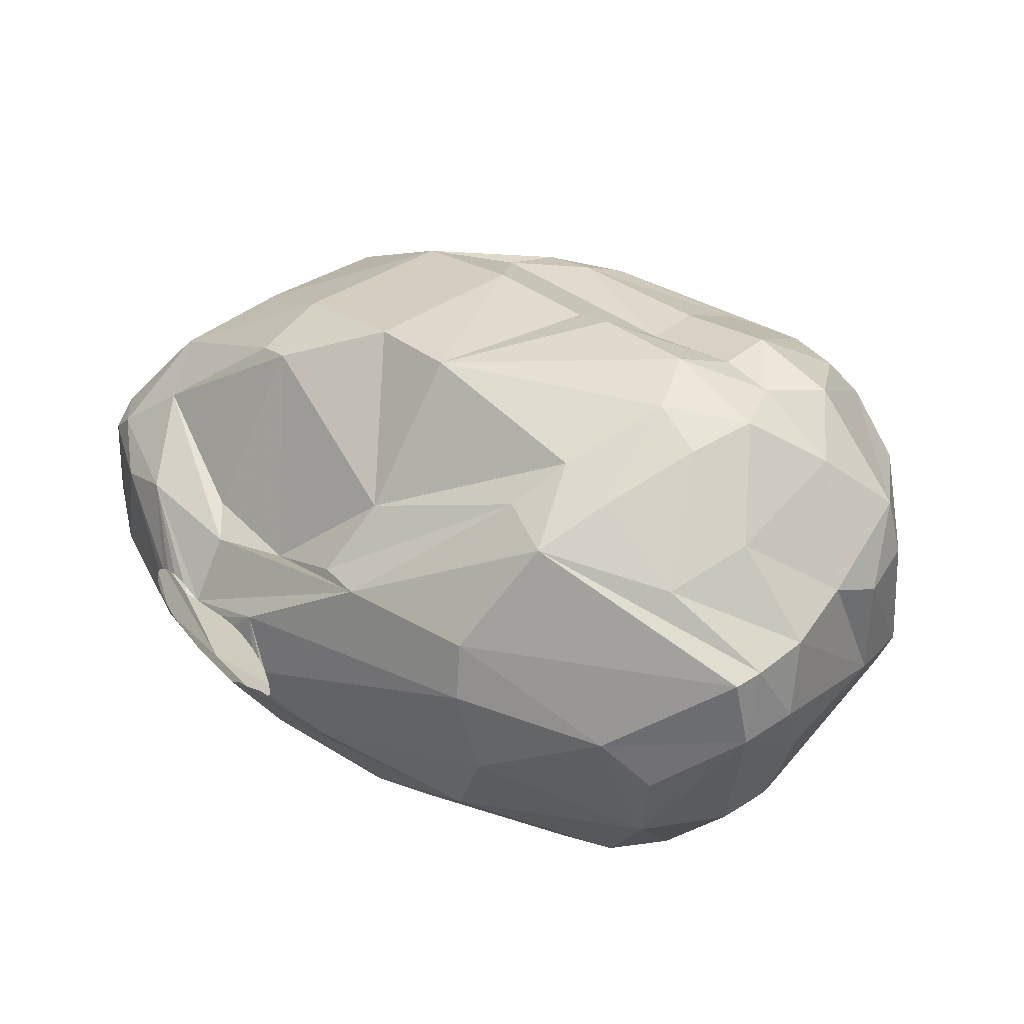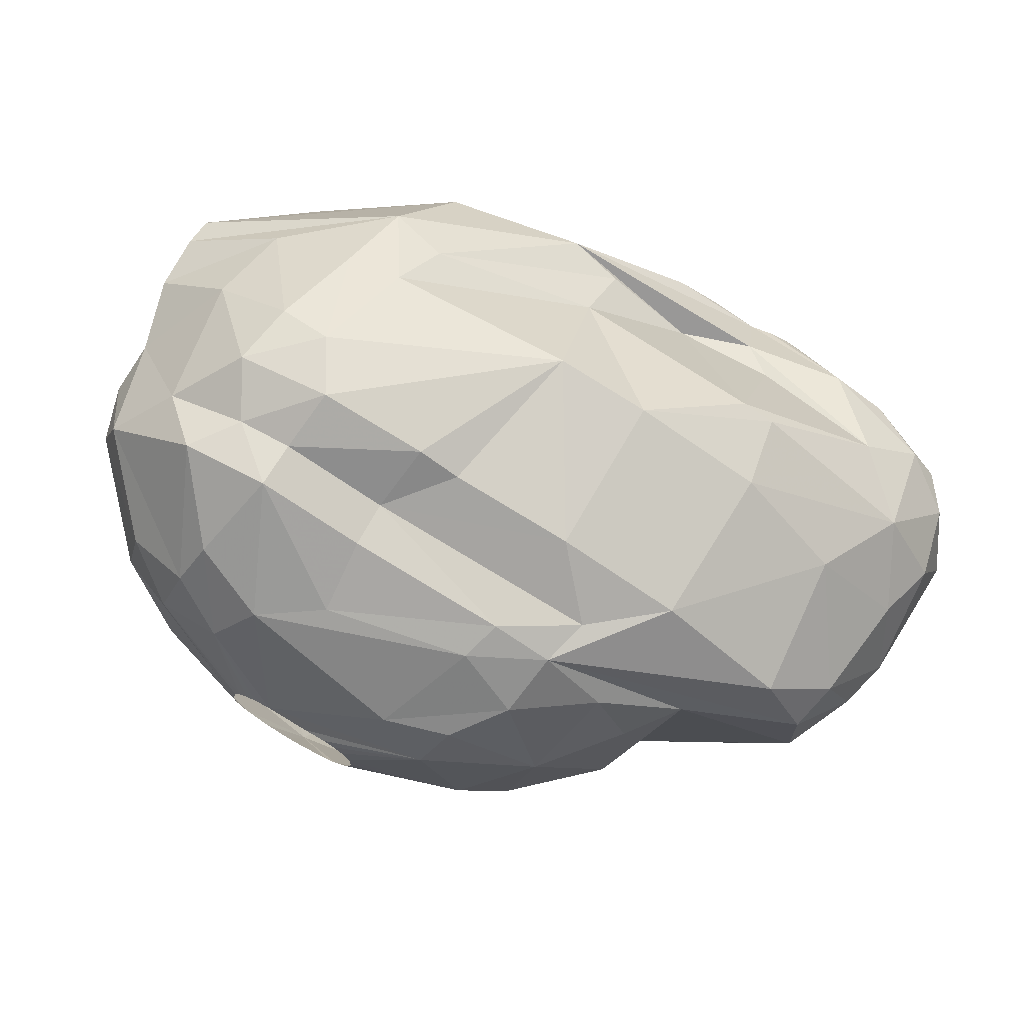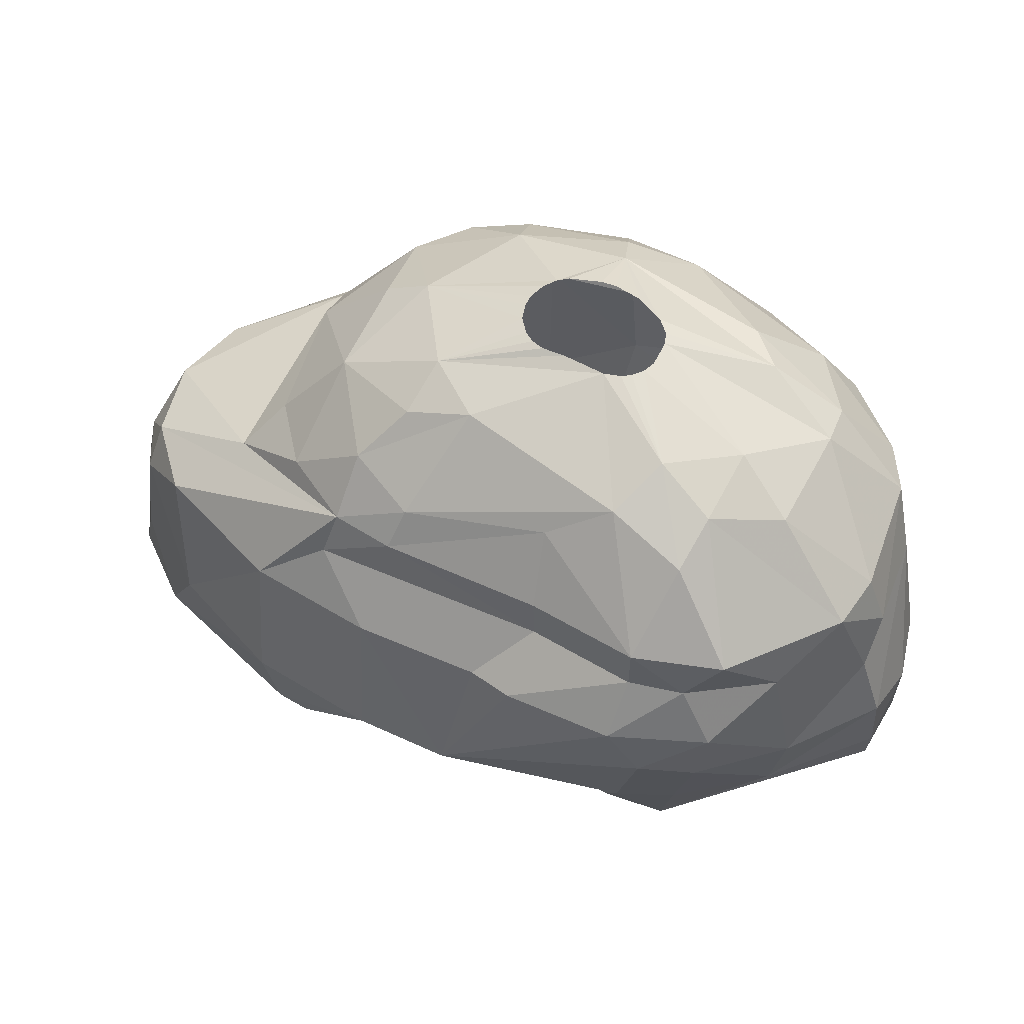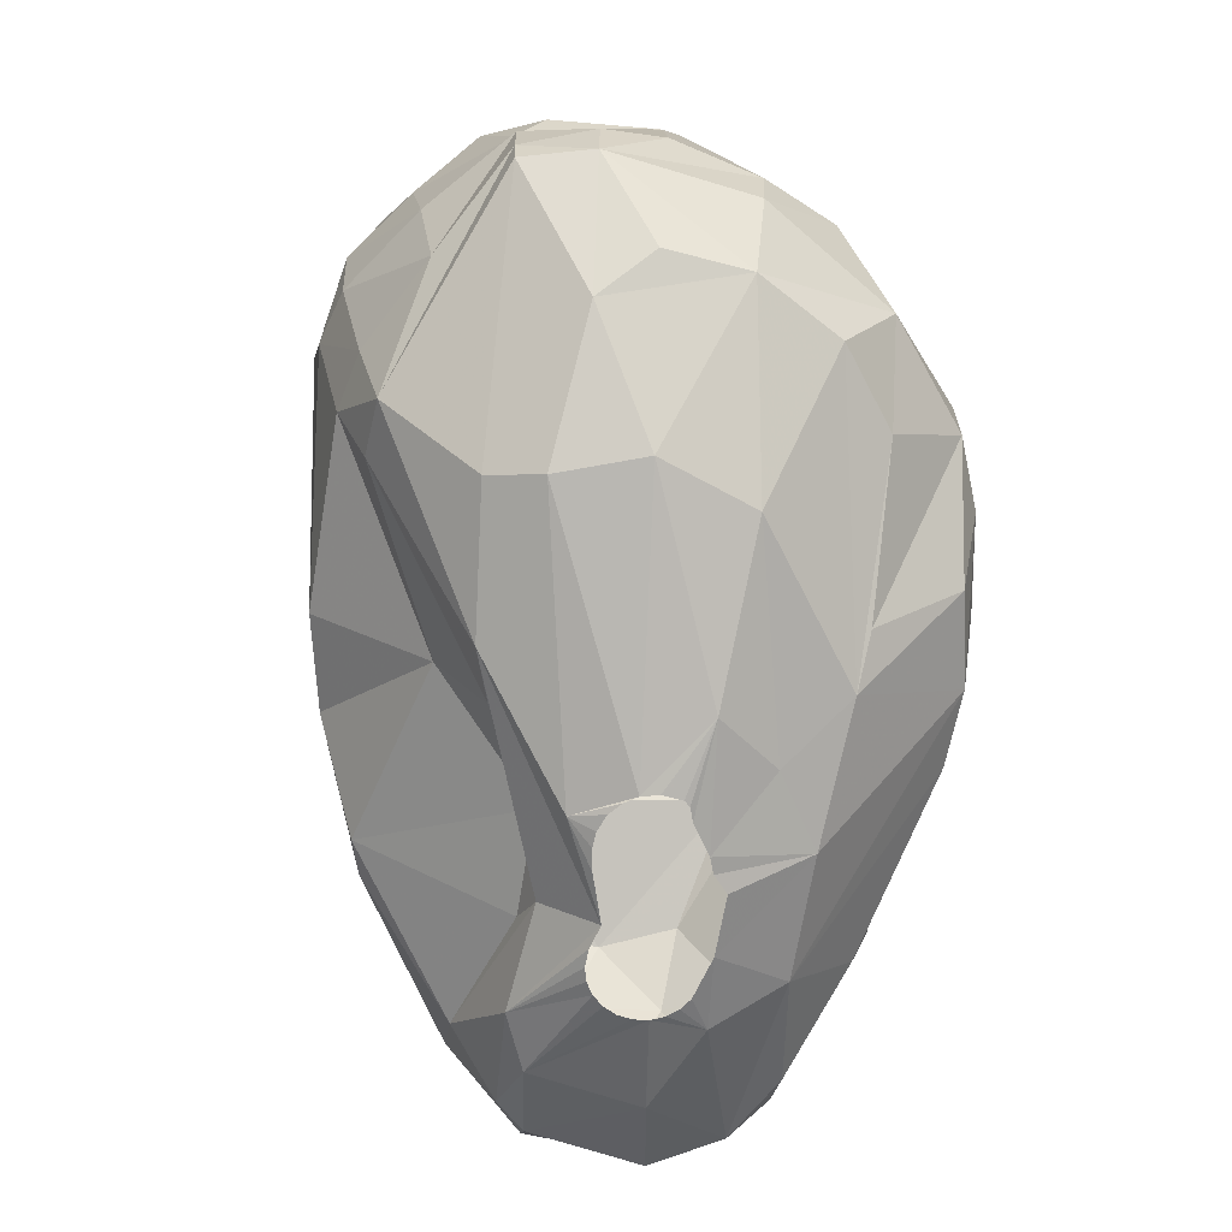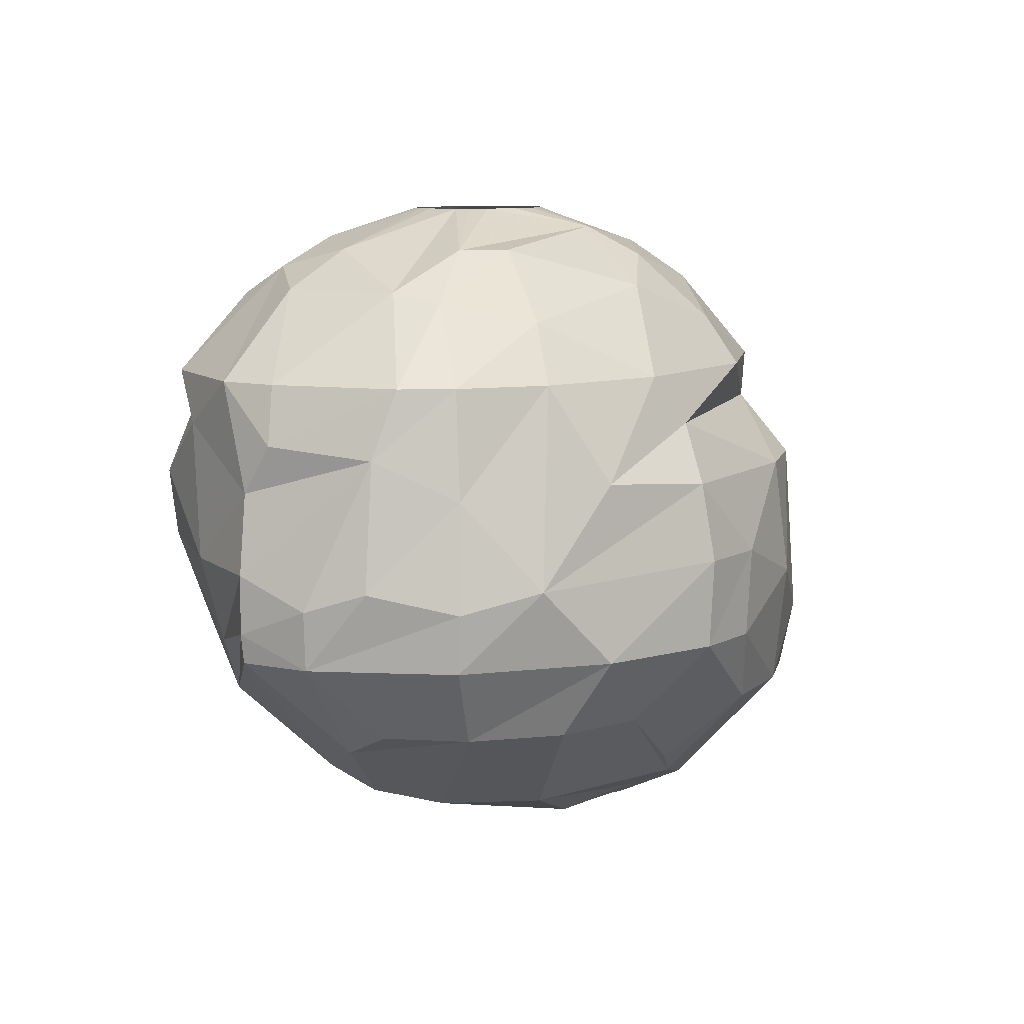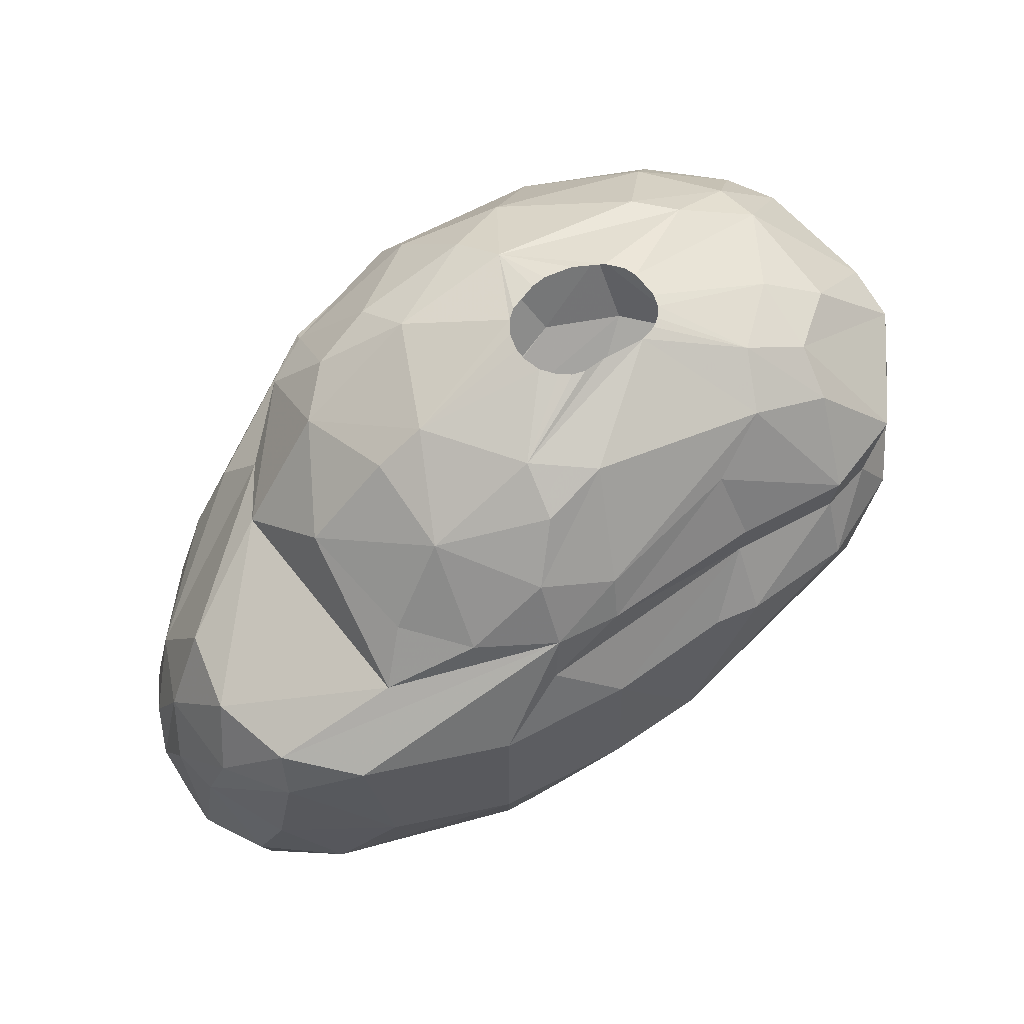
<metadata>
{"format":"obj","ext":"obj","renderer":"f3d","projection":"perspective","resolution":1024,"background":"white","views":[{"elev":47.6,"azim":-130.8,"up":"+Y"},{"elev":71.0,"azim":28.5,"up":"+Y"},{"elev":51.4,"azim":-166.8,"up":"+Z"},{"elev":-66.9,"azim":-100.7,"up":"+Z"},{"elev":9.1,"azim":-77.5,"up":"+Z"},{"elev":65.2,"azim":131.5,"up":"+Z"}]}
</metadata>
<code>
v 212 242.2 335.1
v 212 240.2 335.7
v 212.1 242.2 333.3
v 212.5 237.5 335.1
v 212.6 237.6 333.3
v 212.6 244.4 334.2
v 212.7 244.4 336
v 212.7 240.2 339.6
v 212.7 244.3 333.3
v 213.1 243.5 339.9
v 213.1 237.6 338.4
v 213.2 239.6 341.7
v 213.4 244.4 338.4
v 213.6 235.2 335.7
v 213.7 243.6 341.7
v 213.7 237.9 341.7
v 213.8 240.2 330.9
v 214 237.6 330.9
v 214.3 245.4 341.7
v 215.1 233.4 333.3
v 215.2 241.7 330
v 215.3 235.4 341.7
v 215.3 246.6 336
v 215.4 234.9 330.9
v 215.5 238.8 344.1
v 215.7 233.6 338.7
v 215.7 240.3 344.4
v 215.8 246.1 333.3
v 216 247 340.2
v 216.5 236 343.5
v 216.6 243.9 344.4
v 217.6 248 341.7
v 217.7 233.1 330.9
v 217.8 248.5 338.4
v 217.9 238.8 345.6
v 218.1 230.8 333.3
v 218.1 248.4 336.3
v 218.2 242.7 345.6
v 218.2 230.7 336
v 218.3 239.5 327.6
v 218.4 231.2 338.4
v 218.6 232.7 341.7
v 218.7 237.4 345.6
v 218.8 248.1 340.2
v 218.8 247.6 333.3
v 218.9 244.9 345
v 219.2 246.8 330.9
v 219.3 231.8 340.2
v 219.3 236.5 327.6
v 219.3 242.1 327.6
v 219.4 246.3 344.1
v 219.9 243.8 328.2
v 219.9 248.8 336.6
v 220.2 229.9 333.3
v 220.5 248.2 341.7
v 220.5 229.8 336
v 220.5 248.1 340.2
v 220.6 243.8 345.9
v 220.7 247.9 333.3
v 220.9 249 338.4
v 221.2 246.9 331.5
v 221.2 233.7 344.4
v 221.3 239.8 346.8
v 221.3 239.3 346.8
v 221.5 240.7 346.8
v 221.6 238.8 346.8
v 221.7 241 346.8
v 221.7 230.2 330.9
v 221.7 245.3 345
v 222 241.3 346.8
v 222.3 232.8 328.5
v 222.4 241.4 346.8
v 222.4 238 346.8
v 222.9 241.4 346.8
v 223.3 237.6 346.8
v 223.3 235.8 346.2
v 223.5 234.1 345.3
v 223.8 237.6 346.8
v 223.8 245.6 343.8
v 223.8 246.8 340.2
v 223.8 229 334.8
v 223.8 246.9 341.7
v 223.9 231.8 343.2
v 223.9 230.8 341.7
v 223.9 233 327.6
v 224 229.4 338.4
v 224.2 241 346.8
v 224.3 243.1 327.3
v 224.4 248.2 338.4
v 224.4 236.7 325.8
v 224.6 229.5 330.9
v 224.8 237.7 346.8
v 225 240.8 346.8
v 225.2 237.8 346.8
v 225.3 240.6 346.8
v 225.6 238.2 346.8
v 225.6 240.3 346.8
v 225.7 247.6 338.4
v 225.8 238.7 346.8
v 225.9 239.7 346.8
v 225.9 234.7 326.4
v 225.9 239.1 346.8
v 226 244.1 329.7
v 226 242.5 327.6
v 226.6 237.8 325.2
v 226.6 237.2 325.2
v 226.7 238.3 325.2
v 226.8 243 345.6
v 226.8 237 325.2
v 226.8 247.8 333.3
v 227 238.7 325.2
v 227.1 229.4 338.4
v 227.1 229.5 330.9
v 227.1 234.9 345.6
v 227.1 233.1 344.4
v 227.2 229.1 333
v 227.2 236.8 325.2
v 227.4 239 325.2
v 227.8 240.1 325.5
v 227.9 239.2 325.2
v 228.1 233.2 326.4
v 228.1 236.2 325.2
v 228.2 231.1 340.2
v 228.2 241.3 345.9
v 228.2 231 341.7
v 228.4 245.2 342.9
v 228.4 239.2 325.2
v 228.6 236 325.2
v 228.8 240.8 327.6
v 228.9 242.8 345
v 228.9 245.7 341.7
v 229.1 235.5 325.2
v 229.1 239.1 325.2
v 229.2 233.1 343.8
v 229.5 237.9 345.6
v 229.6 246.8 338.4
v 229.8 247.1 333.3
v 230 231.6 341.7
v 230.3 243.7 343.5
v 230.6 230.1 332.1
v 230.7 238.6 325.2
v 230.8 244.9 341.7
v 230.9 234.2 343.5
v 231 237.5 344.7
v 231.1 235.4 325.2
v 231.1 240.3 326.7
v 231.2 245.2 340.2
v 231.3 230.2 336
v 231.4 238.8 325.2
v 231.7 240.4 344.1
v 232 238.8 325.2
v 232.1 233.1 326.4
v 232.2 240.7 327.6
v 232.3 232.6 340.2
v 232.4 235.8 325.2
v 232.4 238.7 325.2
v 232.4 245.5 330.9
v 232.7 231.3 338.4
v 232.7 231 329.1
v 232.7 230.4 330.9
v 232.7 243 341.7
v 232.8 236 325.2
v 232.8 238.4 325.2
v 233.1 236.4 325.2
v 233.1 238.1 325.2
v 233.3 236.8 325.2
v 233.3 237.7 325.2
v 233.4 237.2 325.2
v 233.5 236.8 342.3
v 233.5 235.1 325.5
v 233.5 245.2 330.9
v 233.6 245.3 338.4
v 233.8 234 340.2
v 233.8 240.7 341.7
v 233.9 245.5 333.3
v 234 231 336.3
v 234.5 240.6 326.4
v 235.1 230.7 333.3
v 235.2 241.4 340.2
v 236 232.4 327.6
v 236.3 239.7 326.4
v 236.6 241.9 328.8
v 236.6 236.2 326.1
v 237.2 243.3 333.9
v 237.4 232.4 328.8
v 237.5 242.4 338.4
v 237.7 234.9 338.4
v 237.9 233 335.4
v 238.2 233.6 327.6
v 238.2 240.2 327.6
v 238.3 232.6 332.4
v 238.6 241.8 330.9
v 238.8 233 329.7
v 238.8 239.9 338.4
v 238.9 237.2 338.4
v 239 239.3 327.6
v 239.3 240.5 336.9
v 239.4 235.1 336
v 239.5 234 333.6
v 239.5 235.7 327.6
v 239.8 240.2 333.3
v 239.9 239.3 328.8
v 240 238.1 336.3
v 240.2 234.7 331.8
v 240.3 235.5 329.1
v 240.3 236 334.2
v 240.4 239.5 331.2
v 240.5 237.7 334.5
v 240.8 237 330
g foo
f 169 173 179
f 138 154 173
f 84 48 123
f 57 89 60
f 59 103 61
f 137 157 103
f 205 189 200
f 159 152 180
f 200 189 183
f 40 90 49
f 40 107 90
f 190 181 177
f 196 183 181
f 49 90 101
f 50 107 40
f 50 119 107
f 129 146 88
f 153 146 129
f 182 177 146
f 190 177 182
f 190 196 181
f 200 183 196
f 180 152 189
f 85 101 121
f 49 101 85
f 52 119 50
f 88 119 52
f 129 88 104
f 24 49 85
f 47 88 52
f 202 196 190
f 209 196 202
f 209 200 196
f 50 40 21
f 61 88 47
f 104 88 61
f 103 129 104
f 182 146 153
f 205 200 209
f 185 180 189
f 91 121 152
f 33 24 85
f 18 40 49
f 21 40 18
f 113 152 159
f 113 91 152
f 33 85 71
f 18 49 24
f 192 190 182
f 192 202 190
f 160 180 185
f 160 159 180
f 91 85 121
f 52 50 21
f 103 104 61
f 157 153 129
f 182 153 157
f 193 189 205
f 193 185 189
f 9 52 21
f 68 85 91
f 68 71 85
f 157 129 103
f 171 182 157
f 192 182 171
f 207 209 202
f 17 21 18
f 47 52 9
f 193 205 204
f 192 207 202
f 140 159 160
f 140 113 159
f 191 185 193
f 110 137 103
f 192 171 175
f 201 207 192
f 204 205 209
f 208 209 207
f 199 193 204
f 36 71 68
f 36 33 71
f 20 24 33
f 20 18 24
f 3 17 18
f 110 103 59
f 208 207 201
f 191 193 199
f 3 21 17
f 9 21 3
f 6 47 9
f 28 47 6
f 137 171 157
f 175 171 137
f 178 185 191
f 178 160 185
f 91 113 116
f 54 68 91
f 54 36 68
f 36 20 33
f 45 47 28
f 59 47 45
f 59 61 47
f 206 209 208
f 204 209 206
f 116 113 140
f 5 18 20
f 3 18 5
f 140 160 178
f 81 54 91
f 184 192 175
f 201 192 184
f 14 5 20
f 4 3 5
f 2 3 4
f 1 3 2
f 6 9 3
f 1 6 3
f 188 191 199
f 188 178 191
f 148 116 140
f 81 91 116
f 56 54 81
f 36 54 56
f 39 20 36
f 4 5 14
f 37 28 23
f 45 28 37
f 148 178 176
f 148 140 178
f 203 206 208
f 198 204 206
f 199 204 198
f 188 199 198
f 7 28 6
f 7 23 28
f 136 137 110
f 136 175 137
f 208 201 197
f 176 178 188
f 39 36 56
f 14 20 39
f 7 6 1
f 53 110 59
f 112 116 148
f 81 116 112
f 53 45 37
f 59 45 53
f 197 201 184
f 198 206 203
f 60 110 53
f 203 208 197
f 86 81 112
f 56 81 86
f 89 110 60
f 197 184 186
f 11 4 14
f 34 37 23
f 98 110 89
f 136 110 98
f 172 184 175
f 186 184 172
f 158 176 188
f 8 1 2
f 13 23 7
f 172 175 136
f 176 112 148
f 26 14 41
f 22 14 26
f 11 14 22
f 11 2 4
f 8 2 11
f 195 198 203
f 187 198 195
f 187 188 198
f 41 39 56
f 41 14 39
f 8 7 1
f 194 203 197
f 34 53 37
f 60 53 34
f 29 23 13
f 29 34 23
f 194 197 186
f 195 203 194
f 154 188 187
f 158 188 154
f 158 112 176
f 13 7 8
f 86 41 56
f 10 13 8
f 44 60 34
f 80 89 57
f 80 98 89
f 147 172 136
f 154 112 158
f 16 11 22
f 16 8 11
f 57 60 44
f 136 98 80
f 142 186 172
f 48 41 86
f 44 34 29
f 194 186 142
f 173 187 195
f 123 112 154
f 123 86 112
f 19 13 10
f 29 13 19
f 179 194 142
f 195 194 179
f 173 154 187
f 48 86 123
f 147 136 80
f 173 195 179
f 26 41 48
f 32 44 29
f 55 57 44
f 82 80 57
f 131 147 80
f 142 172 147
f 161 179 142
f 42 26 48
f 12 8 16
f 19 10 15
f 55 82 57
f 131 80 82
f 142 147 131
f 169 179 174
f 138 123 154
f 125 123 138
f 125 84 123
f 42 48 84
f 22 26 42
f 12 10 8
f 32 29 19
f 32 55 44
f 174 179 161
f 15 10 12
f 90 106 109
f 90 105 106
f 107 105 90
f 119 111 107
f 119 118 111
f 119 120 118
f 119 127 120
f 119 133 127
f 141 133 119
f 177 149 141
f 177 151 149
f 177 156 151
f 177 163 156
f 181 165 163
f 181 167 165
f 181 168 167
f 166 168 181
f 170 164 166
f 170 162 164
f 170 155 162
f 170 145 155
f 121 132 145
f 121 128 132
f 122 128 121
f 90 117 122
f 90 109 117
f 183 166 181
f 170 166 183
f 152 145 170
f 152 121 145
f 141 119 88
f 146 177 141
f 181 163 177
f 189 170 183
f 101 122 121
f 101 90 122
f 146 141 88
f 189 152 170
f 64 35 66
f 63 35 64
f 65 38 63
f 67 38 65
f 67 58 38
f 70 58 67
f 72 58 70
f 72 74 58
f 87 124 74
f 93 124 87
f 95 124 93
f 97 124 95
f 97 100 124
f 102 135 100
f 99 135 102
f 96 135 99
f 96 94 135
f 92 76 94
f 78 76 92
f 75 76 78
f 73 76 75
f 66 76 73
f 66 35 76
f 63 27 35
f 63 38 27
f 124 108 74
f 135 124 100
f 35 43 76
f 124 130 108
f 94 114 135
f 94 76 114
f 58 46 38
f 74 69 58
f 74 108 69
f 76 77 114
f 76 62 77
f 43 62 76
f 150 130 124
f 135 150 124
f 135 144 150
f 114 143 135
f 46 31 38
f 58 51 46
f 69 51 58
f 114 77 115
f 108 126 69
f 135 143 144
f 114 134 143
f 114 115 134
f 43 25 30
f 35 25 43
f 27 25 35
f 38 31 27
f 69 126 79
f 130 139 108
f 150 139 130
f 77 62 83
f 43 30 62
f 27 31 15
f 27 12 25
f 79 55 69
f 139 126 108
f 139 150 161
f 144 169 150
f 115 77 83
f 30 42 62
f 27 15 12
f 31 19 15
f 69 55 51
f 150 169 174
f 143 169 144
f 115 125 134
f 115 83 125
f 30 22 42
f 51 32 46
f 150 174 161
f 62 84 83
f 46 19 31
f 46 32 19
f 79 82 55
f 143 173 169
f 25 16 30
f 25 12 16
f 126 131 79
f 139 142 126
f 143 138 173
f 134 138 143
f 134 125 138
f 62 42 84
f 30 16 22
f 51 55 32
f 131 82 79
f 142 131 126
f 139 161 142
f 83 84 125
g

</code>
